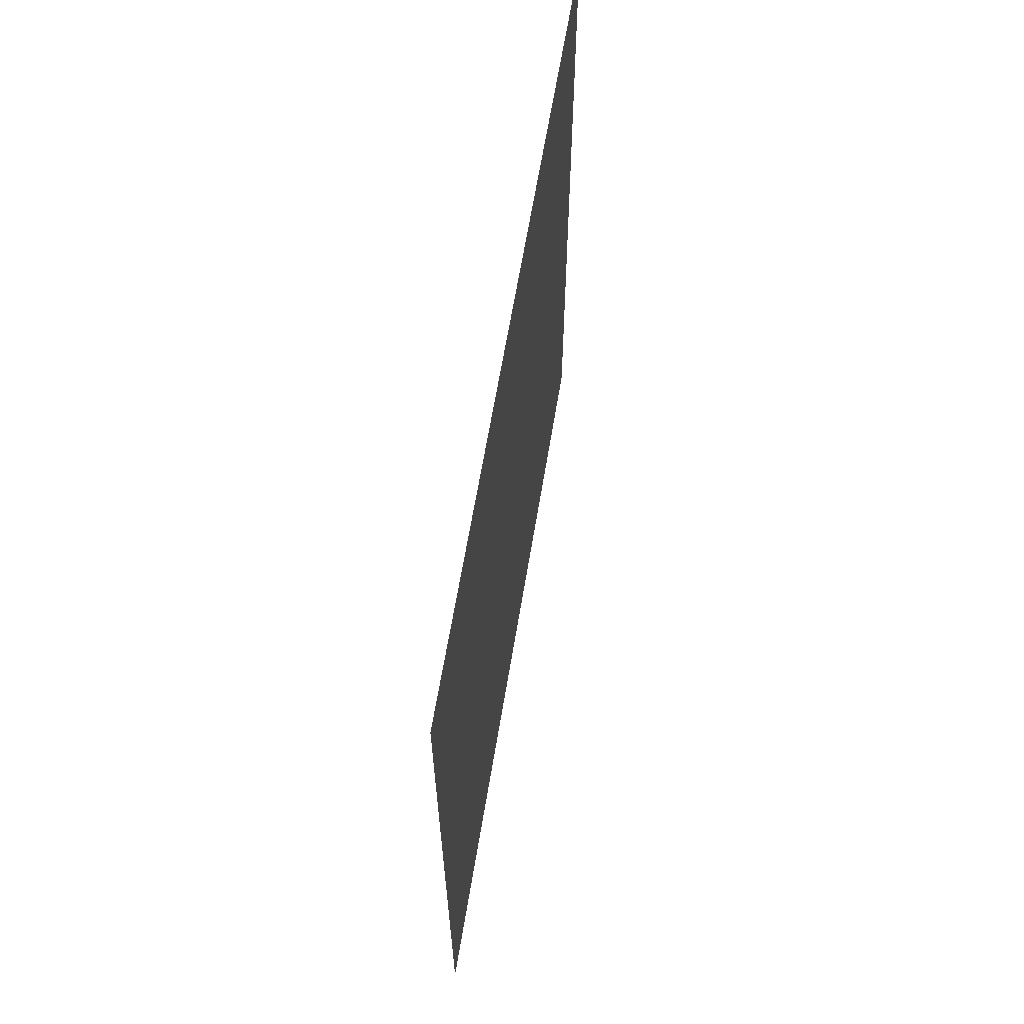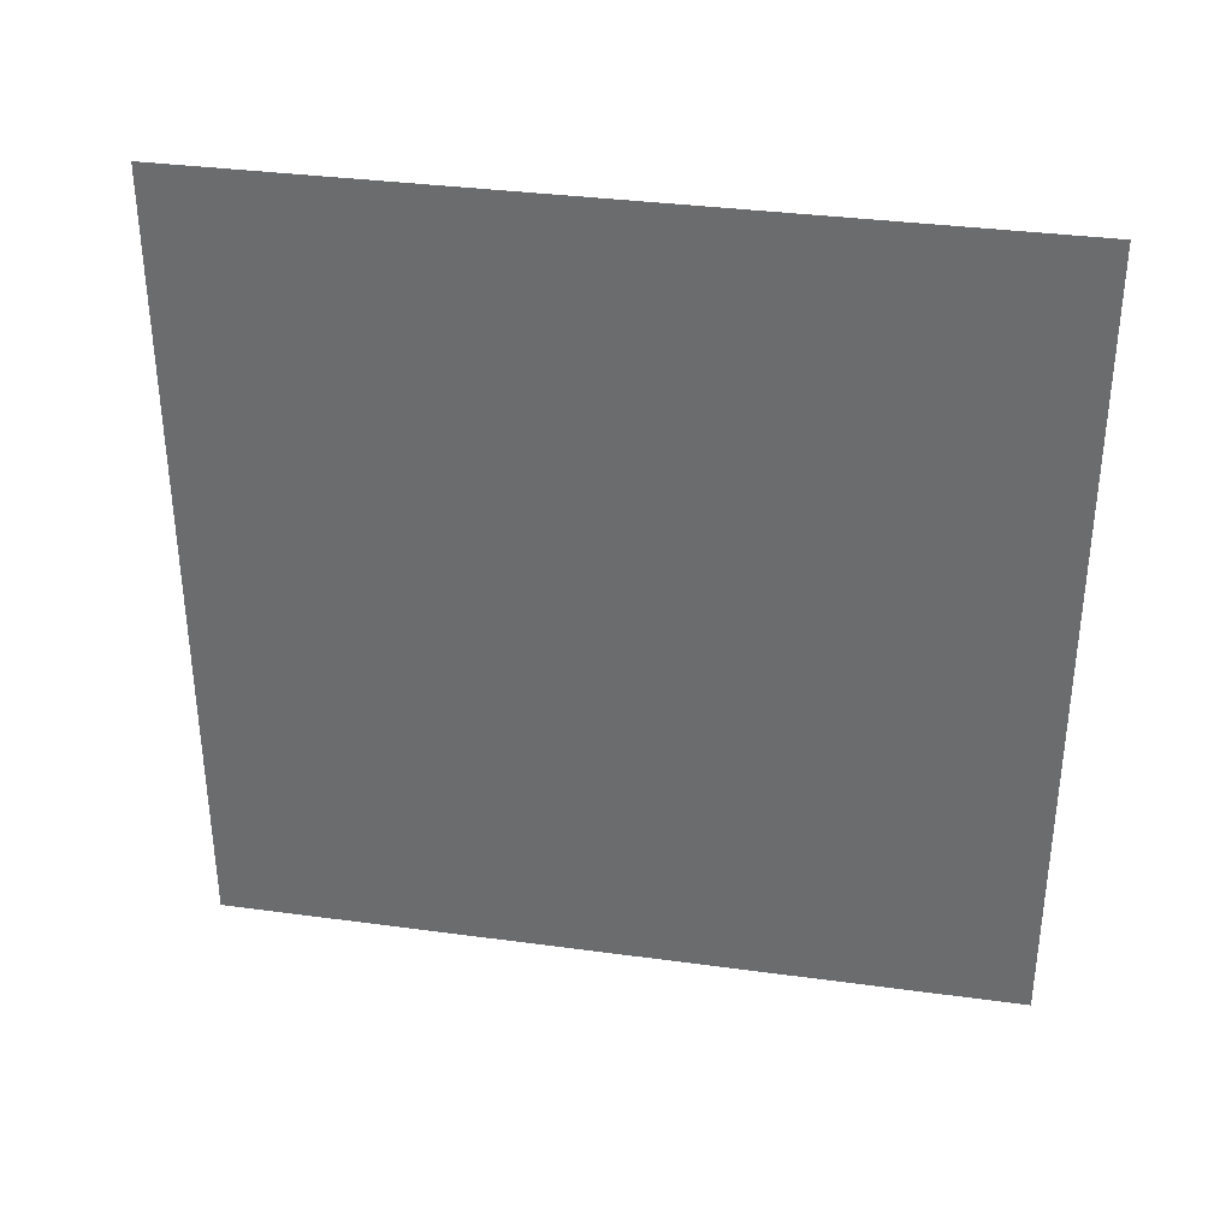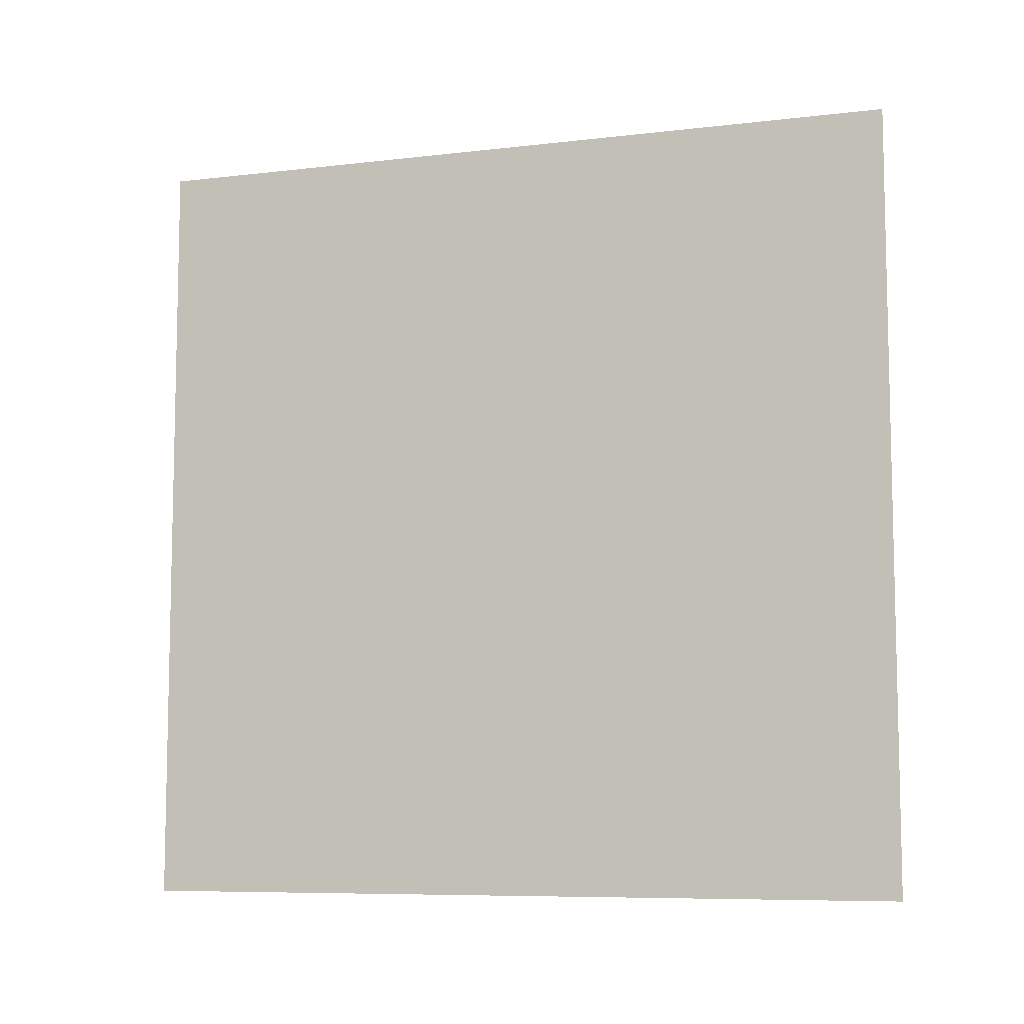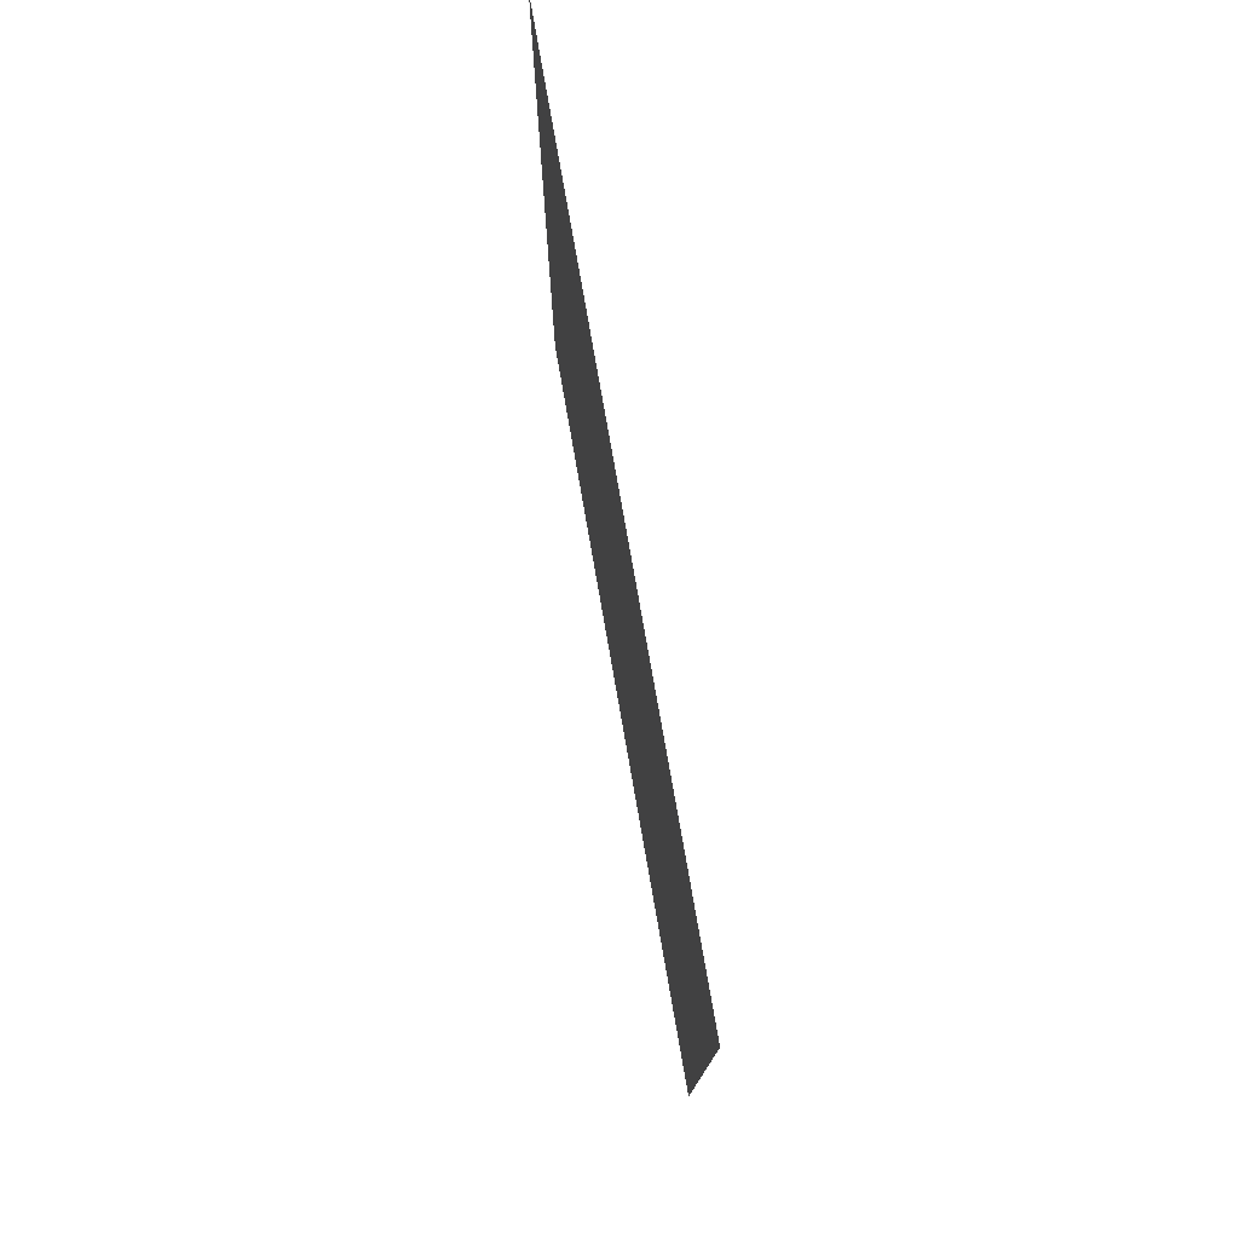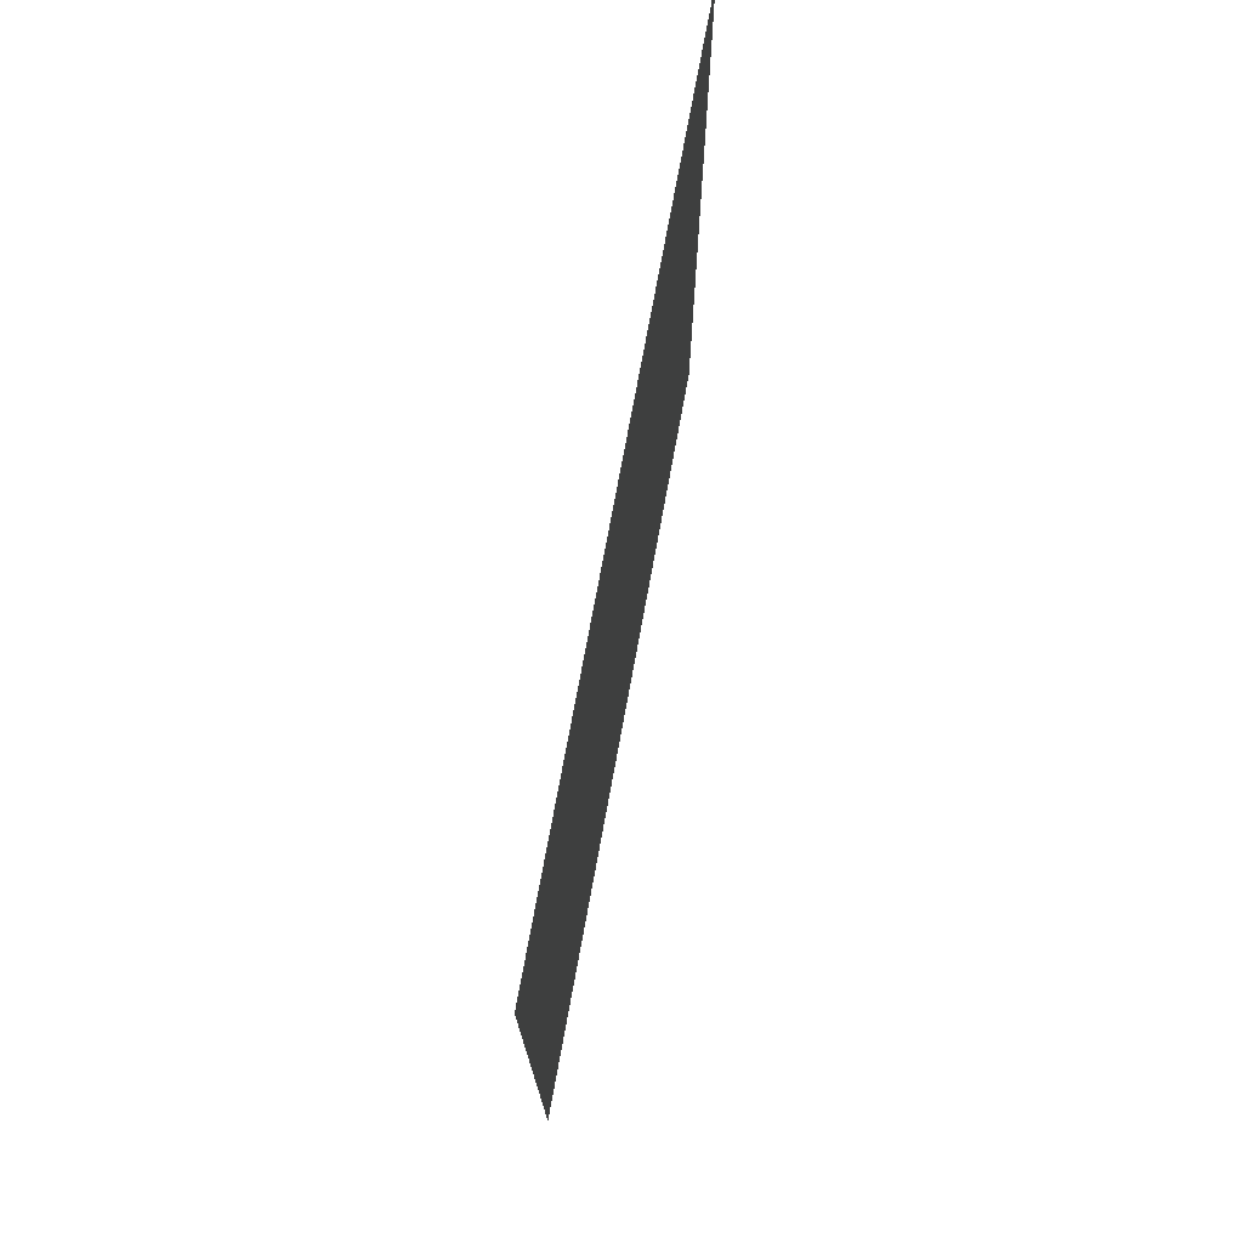
<metadata>
{"format":"obj","ext":"obj","renderer":"f3d","projection":"perspective","resolution":1024,"background":"white","views":[{"elev":63.7,"azim":9.4,"up":"+Z"},{"elev":34.8,"azim":100.3,"up":"+Z"},{"elev":-8.0,"azim":-71.8,"up":"+Y"},{"elev":76.8,"azim":170.1,"up":"+Y"},{"elev":73.6,"azim":10.4,"up":"+Y"}]}
</metadata>
<code>
o Cube.005_Cube.006
v 0.5 0.5 0.5
v 0.5 -0.5 0.5
v 0.5 0.5 -0.5
v 0.5 -0.5 -0.5
v 0.5 0.5 -0.3
v 0.5 0.5 -0.1
v 0.5 0.5 0.1
v 0.5 0.5 0.3
v 0.5 -0.5 -0.3
v 0.5 -0.5 -0.1
v 0.5 -0.5 0.1
v 0.5 -0.5 0.3
v 0.5 -0.3 0.5
v 0.5 -0.1 0.5
v 0.5 0.1 0.5
v 0.5 0.3 0.5
v 0.5 -0.3 -0.5
v 0.5 -0.1 -0.5
v 0.5 0.1 -0.5
v 0.5 0.3 -0.5
v 0.5 -0.3 -0.3
v 0.5 -0.1 -0.3
v 0.5 0.1 -0.3
v 0.5 0.3 -0.3
v 0.5 -0.3 -0.1
v 0.5 -0.1 -0.1
v 0.5 0.1 -0.1
v 0.5 0.3 -0.1
v 0.5 -0.3 0.1
v 0.5 -0.1 0.1
v 0.5 0.1 0.1
v 0.5 0.3 0.1
v 0.5 -0.3 0.3
v 0.5 -0.1 0.3
v 0.5 0.1 0.3
v 0.5 0.3 0.3
f 16 8 36
f 24 3 20
f 28 5 24
f 32 6 28
f 36 7 32
f 12 29 11
f 33 30 29
f 34 31 30
f 35 32 31
f 11 25 10
f 29 26 25
f 30 27 26
f 31 28 27
f 10 21 9
f 25 22 21
f 26 23 22
f 27 24 23
f 9 17 4
f 21 18 17
f 22 19 18
f 23 20 19
f 2 33 12
f 13 34 33
f 14 35 34
f 15 36 35
f 16 1 8
f 24 5 3
f 28 6 5
f 32 7 6
f 36 8 7
f 12 33 29
f 33 34 30
f 34 35 31
f 35 36 32
f 11 29 25
f 29 30 26
f 30 31 27
f 31 32 28
f 10 25 21
f 25 26 22
f 26 27 23
f 27 28 24
f 9 21 17
f 21 22 18
f 22 23 19
f 23 24 20
f 2 13 33
f 13 14 34
f 14 15 35
f 15 16 36

</code>
